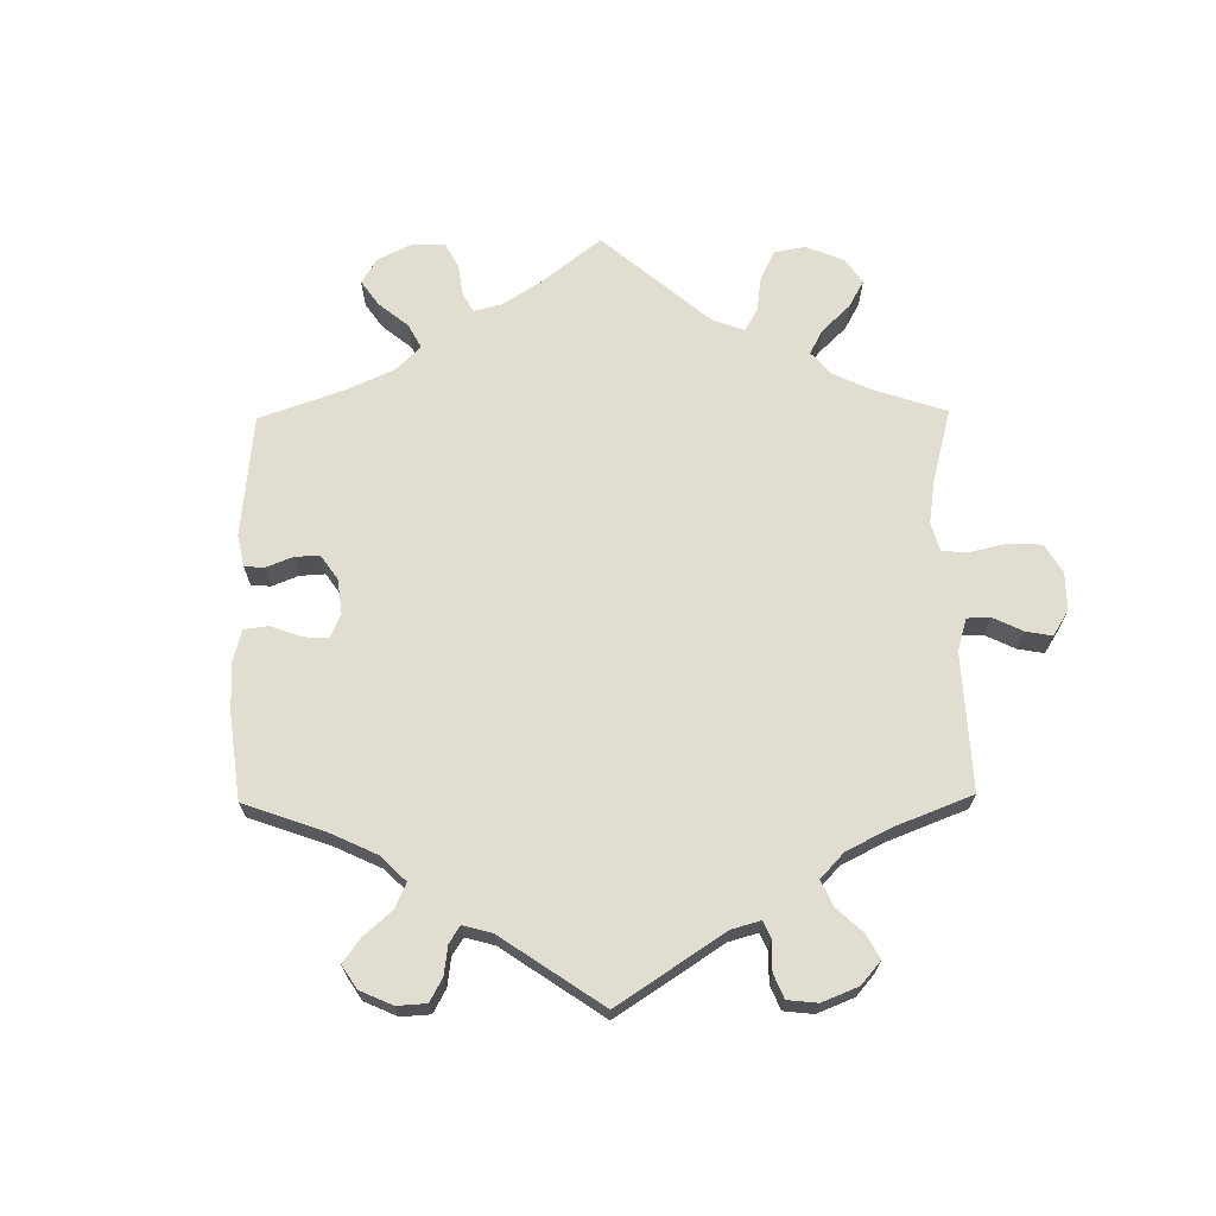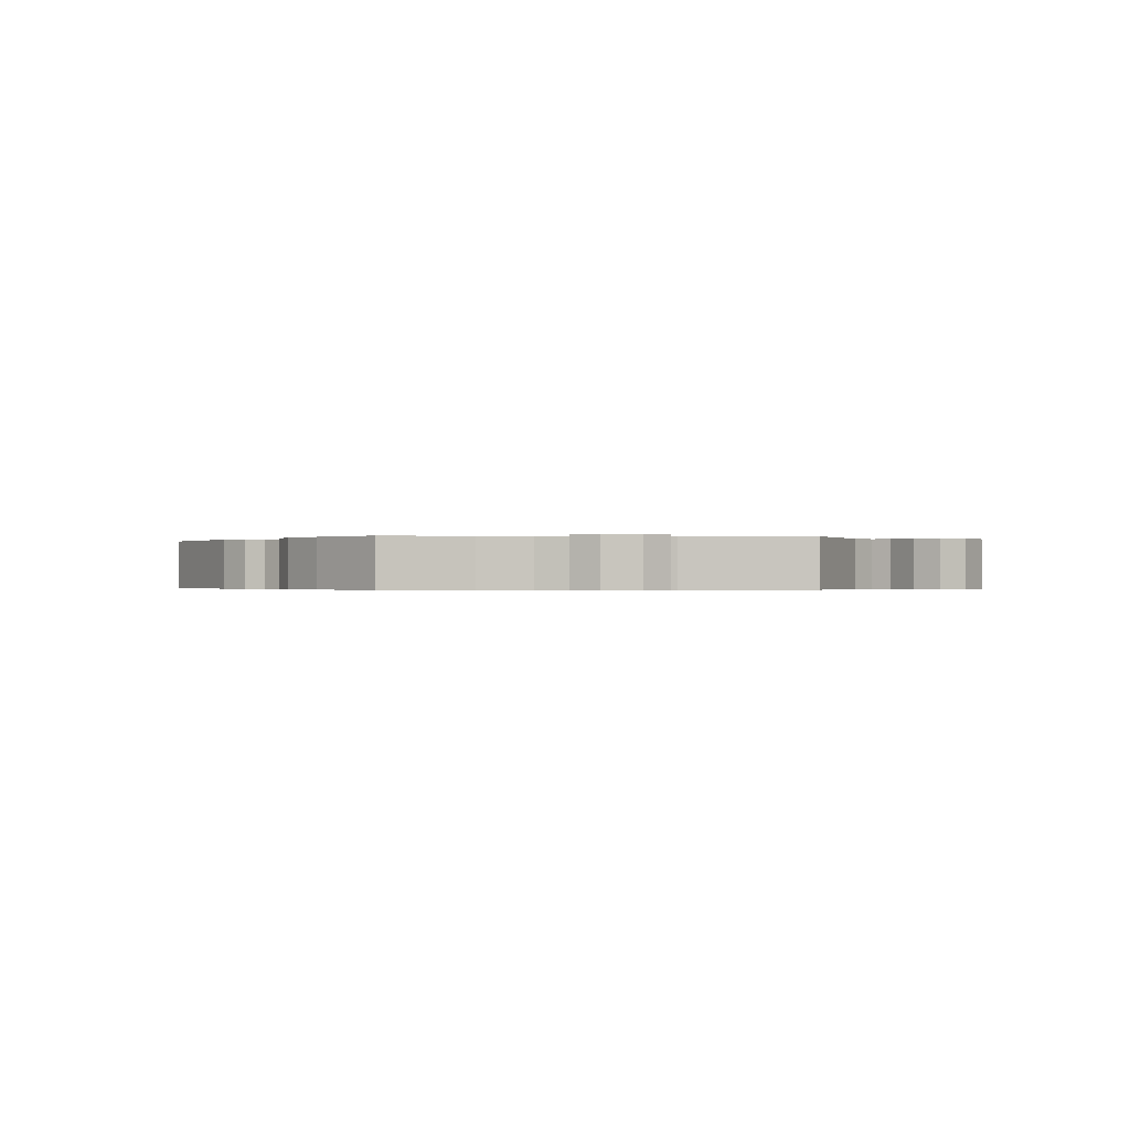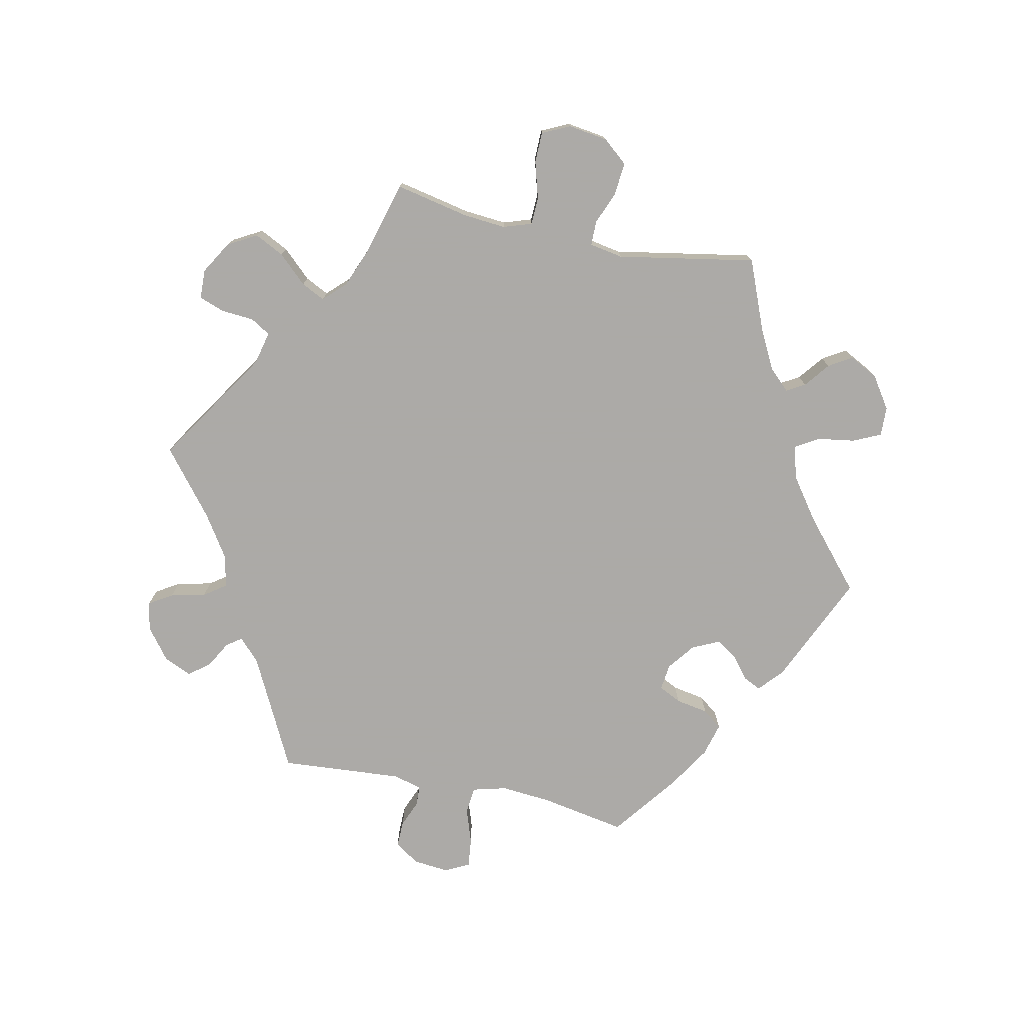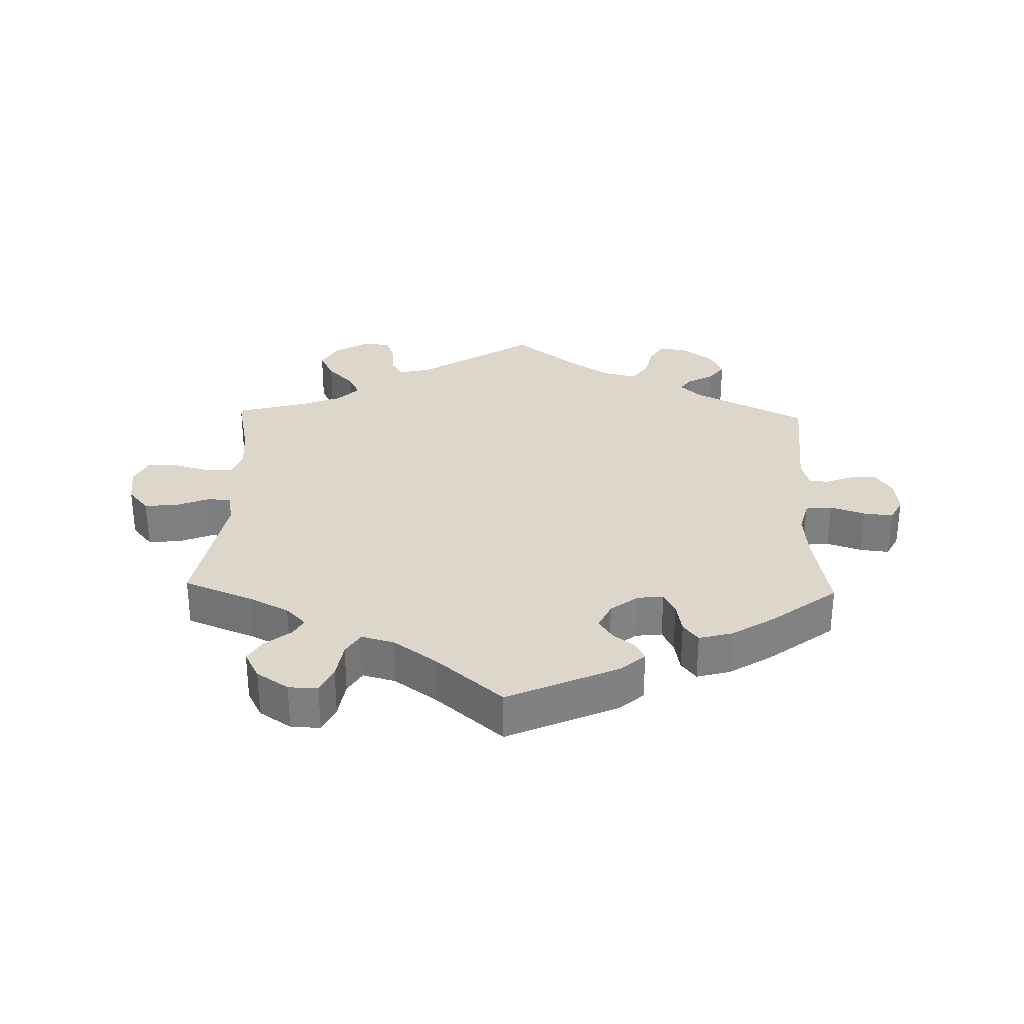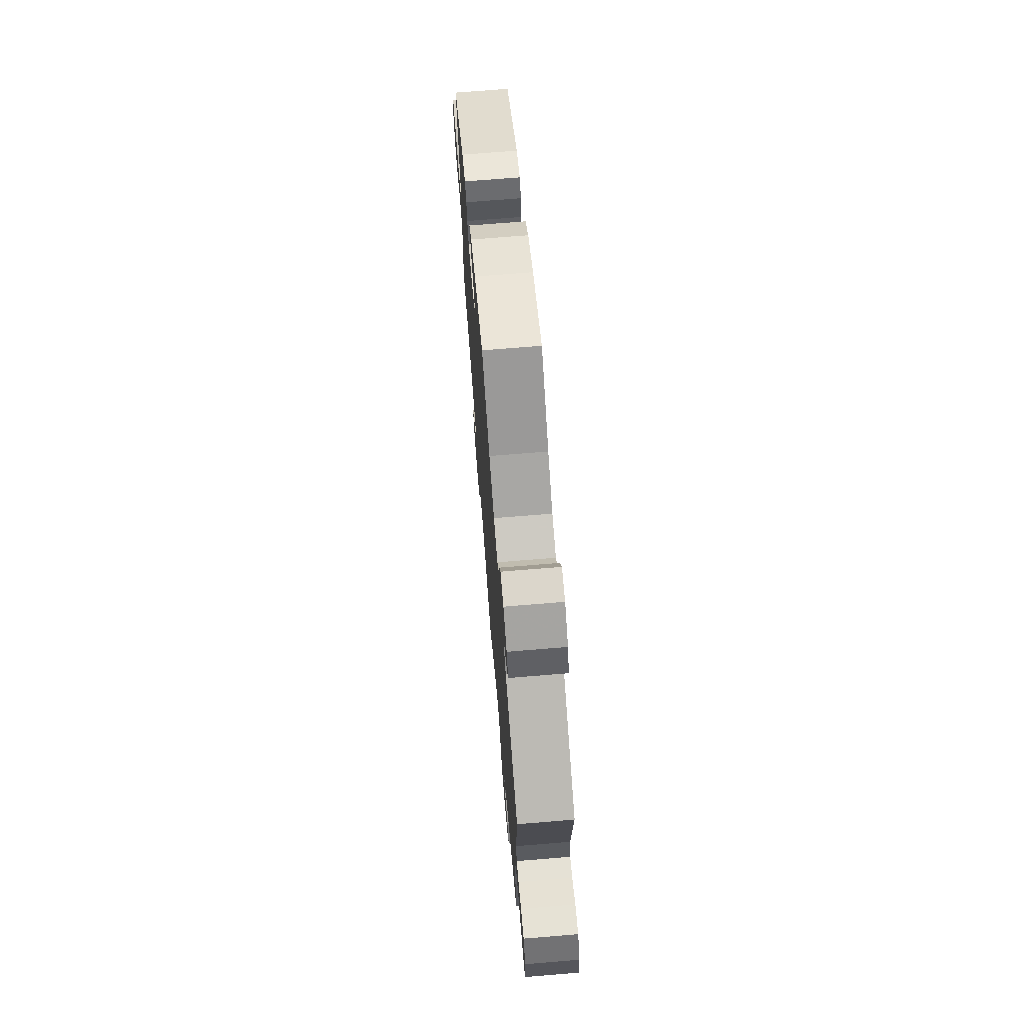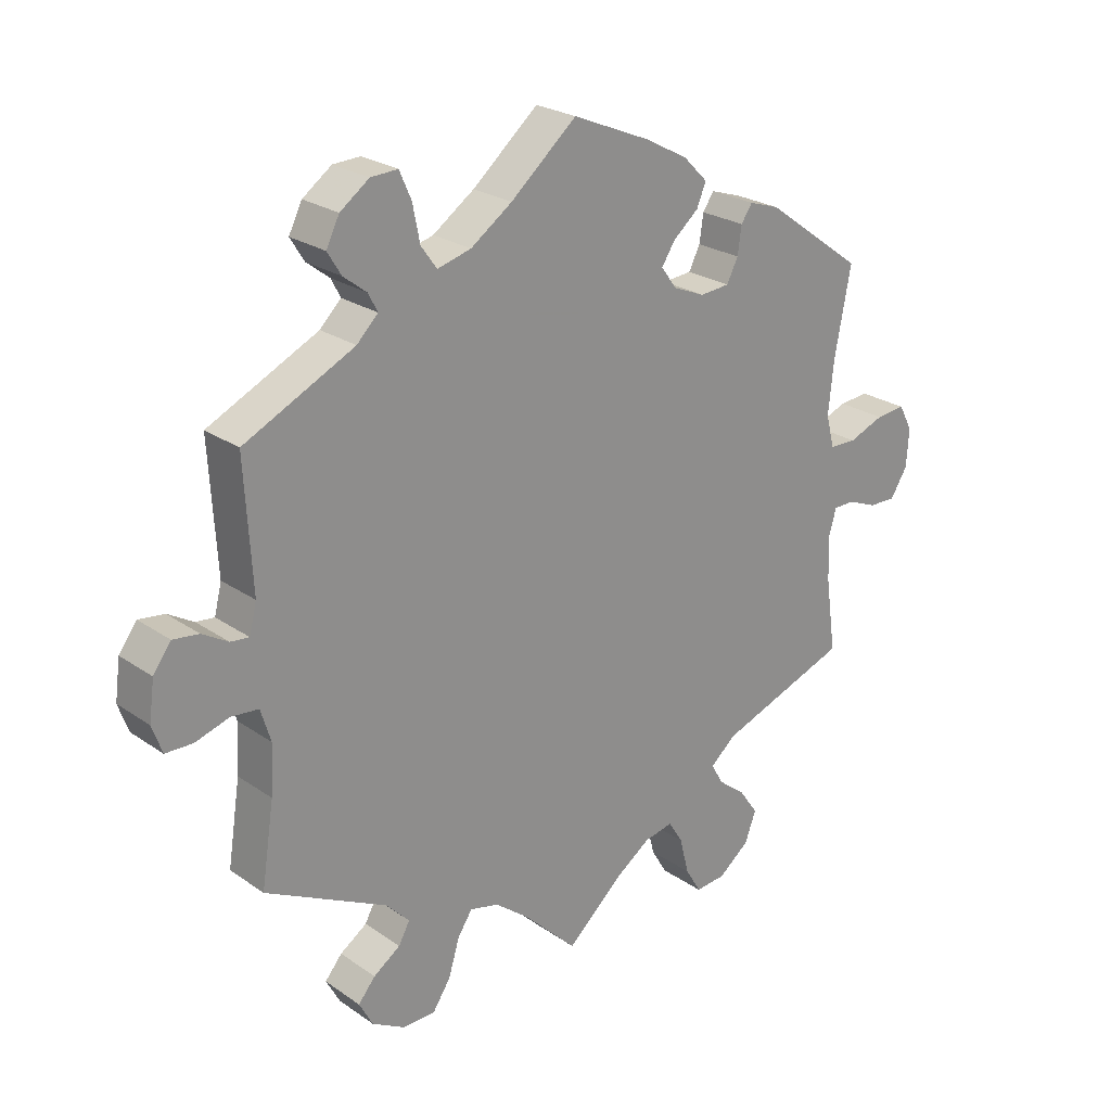
<metadata>
{"format":"obj","ext":"obj","renderer":"f3d","projection":"perspective","resolution":1024,"background":"white","views":[{"elev":68.5,"azim":59.3,"up":"+Y"},{"elev":-0.3,"azim":24.6,"up":"+Y"},{"elev":-76.0,"azim":-161.8,"up":"+Y"},{"elev":30.4,"azim":-58.4,"up":"+Y"},{"elev":70.9,"azim":85.3,"up":"+Z"},{"elev":24.3,"azim":138.5,"up":"+Z"}]}
</metadata>
<code>
v -0.351 0.07 0.397
v -0.305 0.07 0.412
v -0.288 0.07 0.387
v -0.282 0.07 0.345
v -0.265 0.07 0.311
v -0.22 0.07 0.307
v -0.172 0.07 0.327
v -0.148 0.07 0.359
v -0.169 0.07 0.391
v -0.207 0.07 0.423
v -0.221 0.07 0.457
v -0.184 0.07 0.494
v -0.118 0.07 0.529
v -0.001 0.07 0.578
v 0.099 0.07 0.493
v 0.162 0.07 0.449
v 0.213 0.07 0.435
v 0.237 0.07 0.468
v 0.248 0.07 0.523
v 0.266 0.07 0.564
v 0.307 0.07 0.562
v 0.351 0.07 0.53
v 0.371 0.07 0.49
v 0.35 0.07 0.456
v 0.315 0.07 0.429
v 0.301 0.07 0.402
v 0.333 0.07 0.37
v 0.5 0.07 0.289
v 0.489 0.07 0.098
v 0.5 0.07 0.054
v 0.528 0.07 0.057
v 0.567 0.07 0.08
v 0.606 0.07 0.085
v 0.633 0.07 0.048
v 0.641 0.07 -0.011
v 0.626 0.07 -0.053
v 0.585 0.07 -0.054
v 0.533 0.07 -0.038
v 0.492 0.07 -0.042
v 0.477 0.07 -0.091
v 0.481 0.07 -0.165
v 0.5 0.07 -0.289
v 0.315 0.07 -0.383
v 0.28 0.07 -0.42
v 0.297 0.07 -0.451
v 0.338 0.07 -0.479
v 0.364 0.07 -0.51
v 0.343 0.07 -0.549
v 0.293 0.07 -0.577
v 0.243 0.07 -0.576
v 0.216 0.07 -0.535
v 0.199 0.07 -0.479
v 0.177 0.07 -0.446
v 0.133 0.07 -0.457
v 0.081 0.07 -0.498
v 0 0.07 -0.578
v -0.085 0.07 -0.502
v -0.138 0.07 -0.465
v -0.182 0.07 -0.456
v -0.204 0.07 -0.491
v -0.218 0.07 -0.547
v -0.242 0.07 -0.587
v -0.288 0.07 -0.583
v -0.335 0.07 -0.546
v -0.352 0.07 -0.5
v -0.323 0.07 -0.459
v -0.281 0.07 -0.426
v -0.263 0.07 -0.394
v -0.302 0.07 -0.361
v -0.501 0.07 -0.289
v -0.485 0.07 -0.176
v -0.482 0.07 -0.109
v -0.494 0.07 -0.067
v -0.526 0.07 -0.067
v -0.571 0.07 -0.085
v -0.612 0.07 -0.086
v -0.638 0.07 -0.045
v -0.642 0.07 0.013
v -0.621 0.07 0.052
v -0.576 0.07 0.048
v -0.522 0.07 0.027
v -0.481 0.07 0.028
v -0.468 0.07 0.078
v -0.476 0.07 0.157
v -0.501 0.07 0.289
v -0.351 0 0.397
v -0.305 0 0.412
v -0.288 0 0.387
v -0.282 0 0.345
v -0.265 0 0.311
v -0.22 0 0.307
v -0.172 0 0.327
v -0.148 0 0.359
v -0.169 0 0.391
v -0.207 0 0.423
v -0.221 0 0.457
v -0.184 0 0.494
v -0.118 0 0.529
v -0.001 0 0.578
v 0.099 0 0.493
v 0.162 0 0.449
v 0.213 0 0.435
v 0.237 0 0.468
v 0.248 0 0.523
v 0.266 0 0.564
v 0.307 0 0.562
v 0.351 0 0.53
v 0.371 0 0.49
v 0.35 0 0.456
v 0.315 0 0.429
v 0.301 0 0.402
v 0.333 0 0.37
v 0.5 0 0.289
v 0.489 0 0.098
v 0.5 0 0.054
v 0.528 0 0.057
v 0.567 0 0.08
v 0.606 0 0.085
v 0.633 0 0.048
v 0.641 0 -0.011
v 0.626 0 -0.053
v 0.585 0 -0.054
v 0.533 0 -0.038
v 0.492 0 -0.042
v 0.477 0 -0.091
v 0.481 0 -0.165
v 0.5 0 -0.289
v 0.315 0 -0.383
v 0.28 0 -0.42
v 0.297 0 -0.451
v 0.338 0 -0.479
v 0.364 0 -0.51
v 0.343 0 -0.549
v 0.293 0 -0.577
v 0.243 0 -0.576
v 0.216 0 -0.535
v 0.199 0 -0.479
v 0.177 0 -0.446
v 0.133 0 -0.457
v 0.081 0 -0.498
v 0 0 -0.578
v -0.085 0 -0.502
v -0.138 0 -0.465
v -0.182 0 -0.456
v -0.204 0 -0.491
v -0.218 0 -0.547
v -0.242 0 -0.587
v -0.288 0 -0.583
v -0.335 0 -0.546
v -0.352 0 -0.5
v -0.323 0 -0.459
v -0.281 0 -0.426
v -0.263 0 -0.394
v -0.302 0 -0.361
v -0.501 0 -0.289
v -0.485 0 -0.176
v -0.482 0 -0.109
v -0.494 0 -0.067
v -0.526 0 -0.067
v -0.571 0 -0.085
v -0.612 0 -0.086
v -0.638 0 -0.045
v -0.642 0 0.013
v -0.621 0 0.052
v -0.576 0 0.048
v -0.522 0 0.027
v -0.481 0 0.028
v -0.468 0 0.078
v -0.476 0 0.157
v -0.501 0 0.289
f 84 85 1 2
f 83 84 2 3
f 82 83 3 4
f 78 79 80 81
f 78 81 82
f 77 78 82
f 74 75 76 77
f 73 74 77 82
f 72 73 82 4
f 69 70 71
f 68 69 71 72
f 64 65 66 67
f 64 67 68
f 63 64 68
f 60 61 62 63
f 59 60 63 68
f 58 59 68 72
f 55 56 57
f 54 55 57 58
f 53 54 58 72
f 49 50 51 52
f 49 52 53
f 48 49 53
f 45 46 47 48
f 44 45 48 53
f 43 44 53 72
f 41 42 43 72
f 35 36 37 38
f 35 38 39
f 34 35 39
f 31 32 33 34
f 30 31 34 39
f 29 30 39 40
f 27 28 29 40
f 22 23 24 25
f 22 25 26
f 21 22 26
f 18 19 20 21
f 17 18 21 26
f 16 17 26 27
f 12 13 14 15
f 12 15 16
f 9 10 11 12
f 8 9 12 16
f 7 8 16 27
f 72 4 5
f 72 5 6
f 27 40 41 72
f 6 7 27 72
f 87 86 170 169
f 88 87 169 168
f 89 88 168 167
f 166 165 164 163
f 167 166 163
f 167 163 162
f 162 161 160 159
f 167 162 159 158
f 89 167 158 157
f 156 155 154
f 157 156 154 153
f 152 151 150 149
f 153 152 149
f 153 149 148
f 148 147 146 145
f 153 148 145 144
f 157 153 144 143
f 142 141 140
f 143 142 140 139
f 157 143 139 138
f 137 136 135 134
f 138 137 134
f 138 134 133
f 133 132 131 130
f 138 133 130 129
f 157 138 129 128
f 157 128 127 126
f 123 122 121 120
f 124 123 120
f 124 120 119
f 119 118 117 116
f 124 119 116 115
f 125 124 115 114
f 125 114 113 112
f 110 109 108 107
f 111 110 107
f 111 107 106
f 106 105 104 103
f 111 106 103 102
f 112 111 102 101
f 100 99 98 97
f 101 100 97
f 97 96 95 94
f 101 97 94 93
f 112 101 93 92
f 90 89 157
f 91 90 157
f 157 126 125 112
f 157 112 92 91
f 1 86 87 2
f 2 87 88 3
f 3 88 89 4
f 4 89 90 5
f 5 90 91 6
f 6 91 92 7
f 7 92 93 8
f 8 93 94 9
f 9 94 95 10
f 10 95 96 11
f 11 96 97 12
f 12 97 98 13
f 13 98 99 14
f 14 99 100 15
f 15 100 101 16
f 16 101 102 17
f 17 102 103 18
f 18 103 104 19
f 19 104 105 20
f 20 105 106 21
f 21 106 107 22
f 22 107 108 23
f 23 108 109 24
f 24 109 110 25
f 25 110 111 26
f 26 111 112 27
f 27 112 113 28
f 28 113 114 29
f 29 114 115 30
f 30 115 116 31
f 31 116 117 32
f 32 117 118 33
f 33 118 119 34
f 34 119 120 35
f 35 120 121 36
f 36 121 122 37
f 37 122 123 38
f 38 123 124 39
f 39 124 125 40
f 40 125 126 41
f 41 126 127 42
f 42 127 128 43
f 43 128 129 44
f 44 129 130 45
f 45 130 131 46
f 46 131 132 47
f 47 132 133 48
f 48 133 134 49
f 49 134 135 50
f 50 135 136 51
f 51 136 137 52
f 52 137 138 53
f 53 138 139 54
f 54 139 140 55
f 55 140 141 56
f 56 141 142 57
f 57 142 143 58
f 58 143 144 59
f 59 144 145 60
f 60 145 146 61
f 61 146 147 62
f 62 147 148 63
f 63 148 149 64
f 64 149 150 65
f 65 150 151 66
f 66 151 152 67
f 67 152 153 68
f 68 153 154 69
f 69 154 155 70
f 70 155 156 71
f 71 156 157 72
f 72 157 158 73
f 73 158 159 74
f 74 159 160 75
f 75 160 161 76
f 76 161 162 77
f 77 162 163 78
f 78 163 164 79
f 79 164 165 80
f 80 165 166 81
f 81 166 167 82
f 82 167 168 83
f 83 168 169 84
f 84 169 170 85
f 85 170 86 1

</code>
